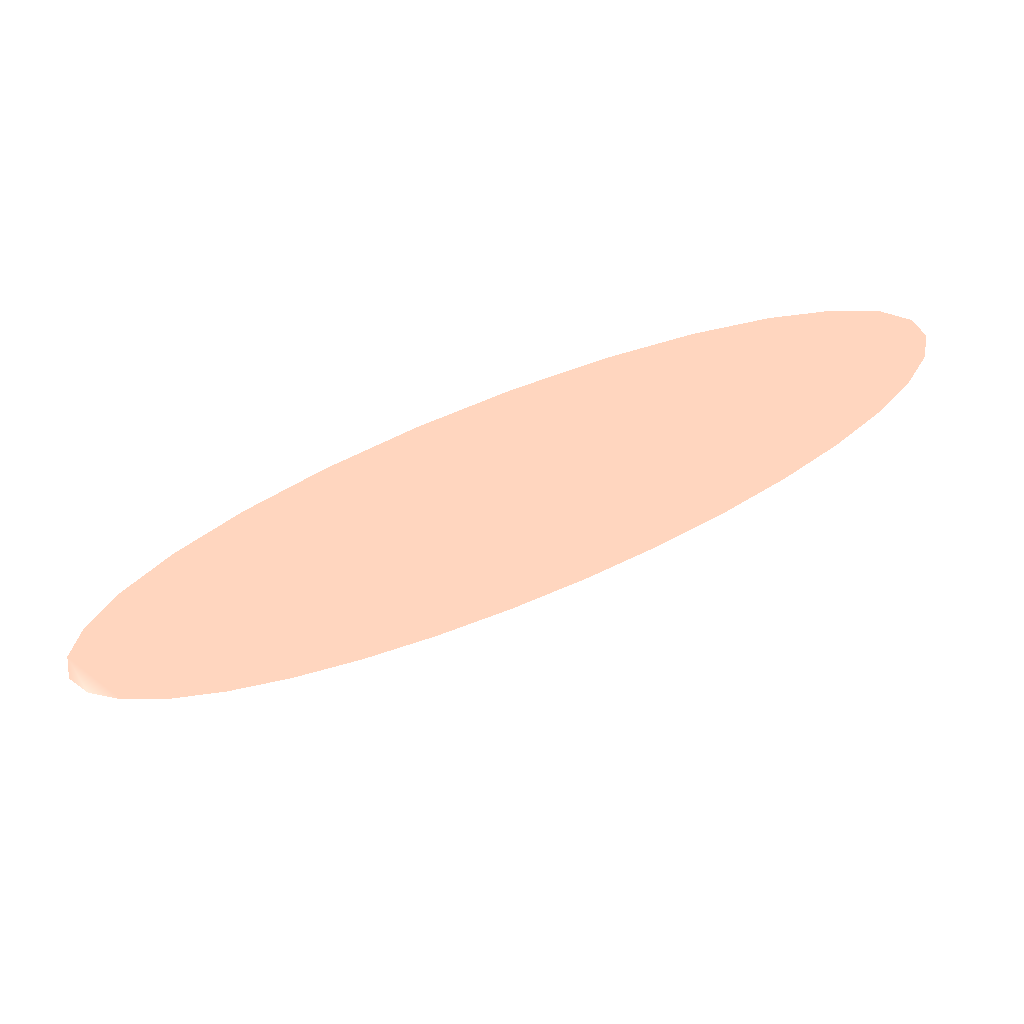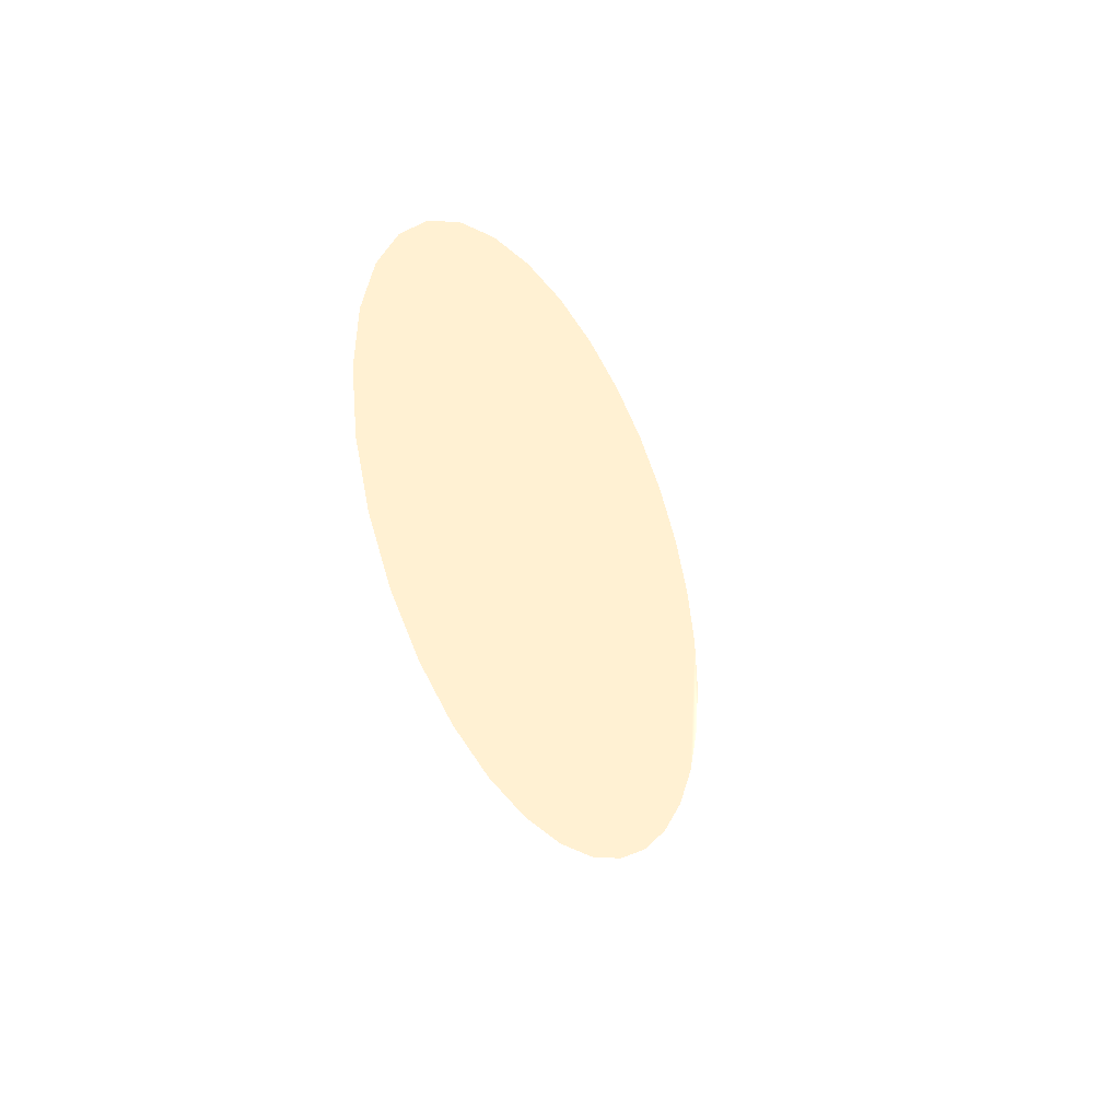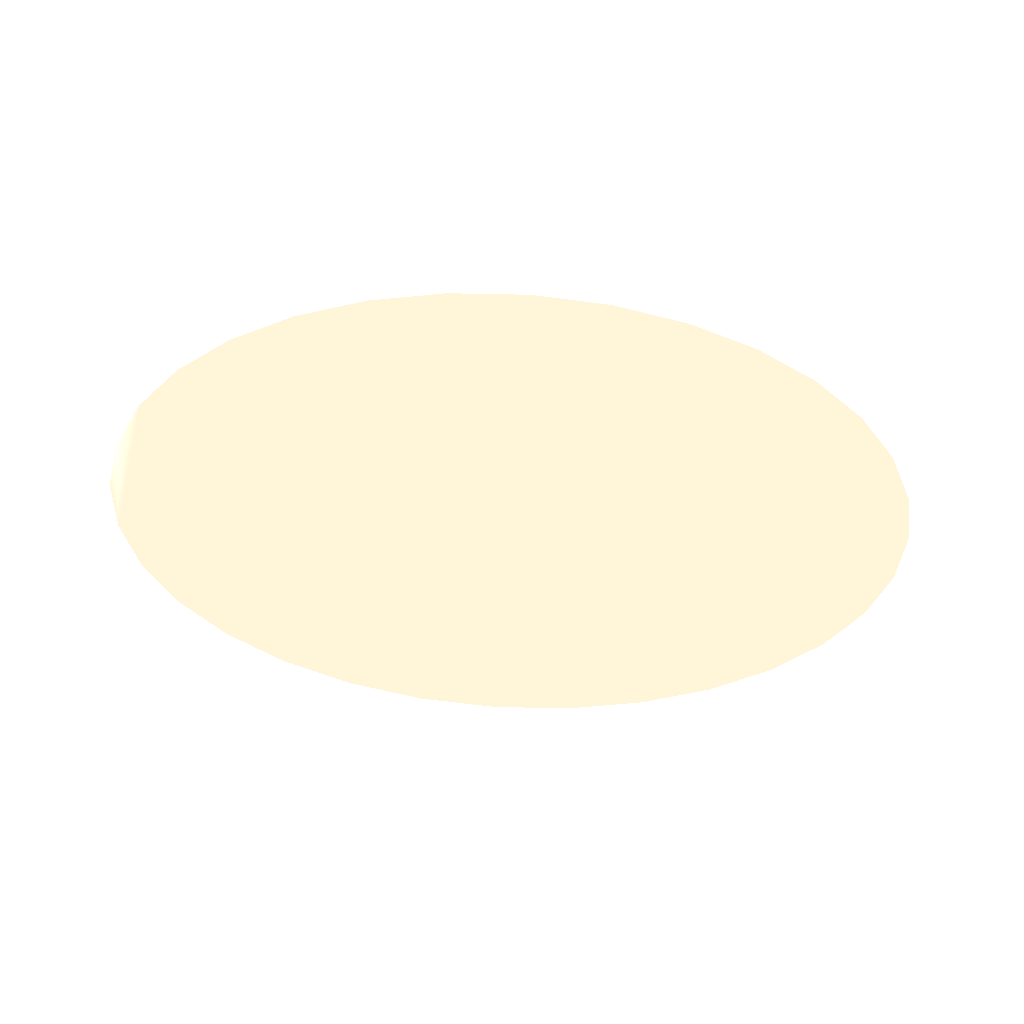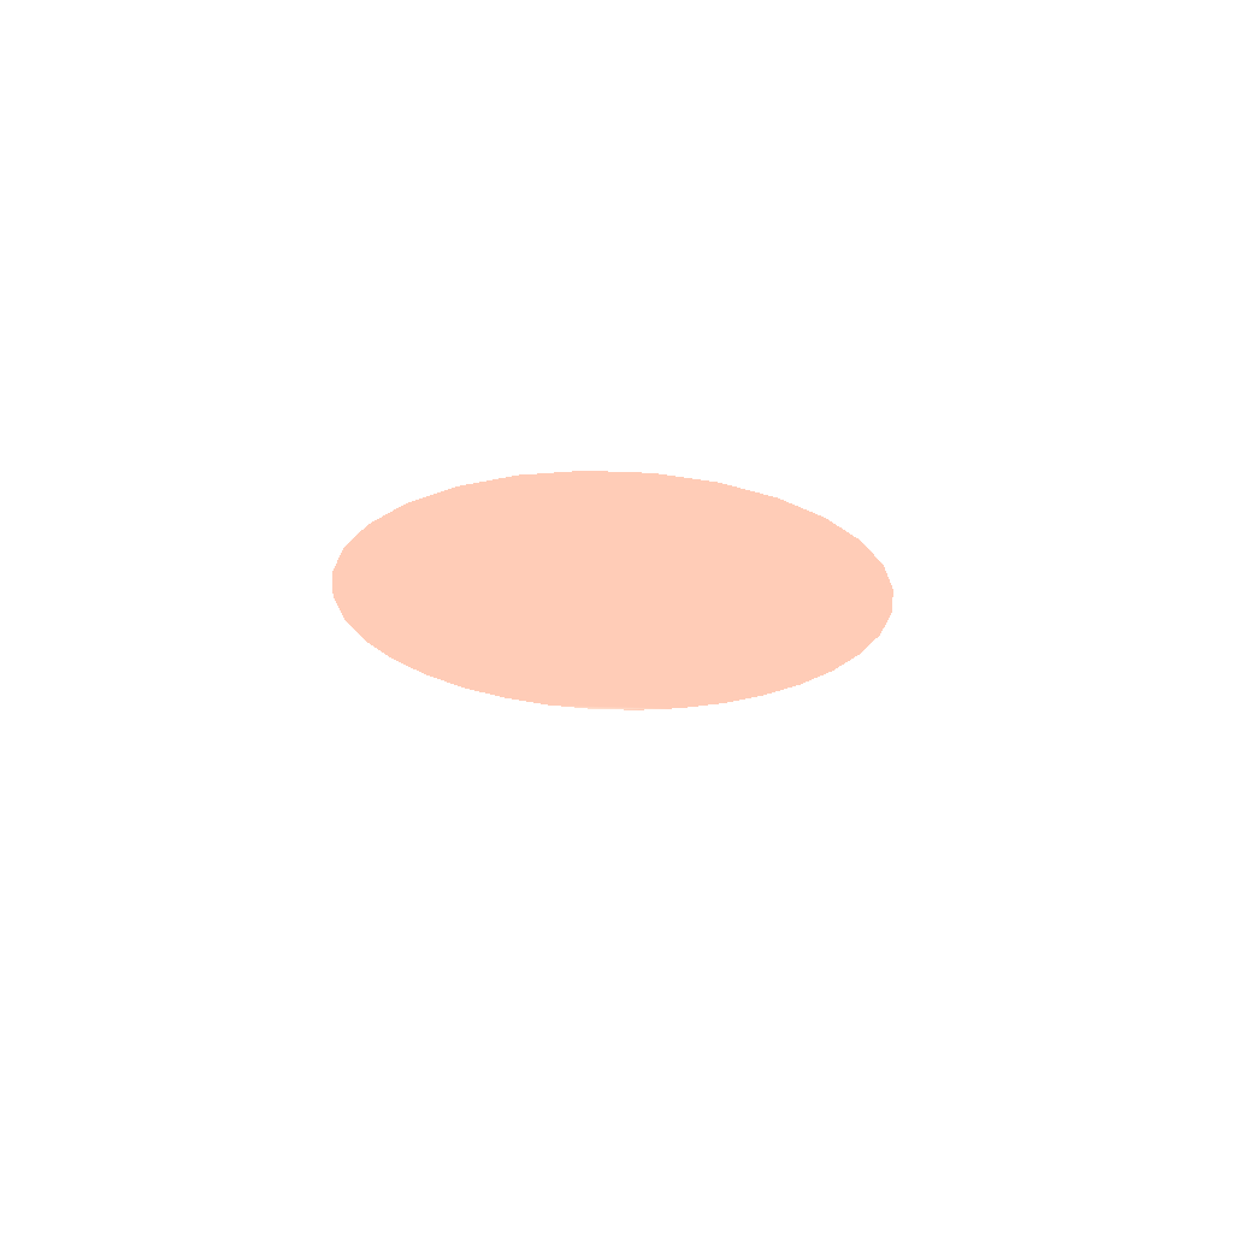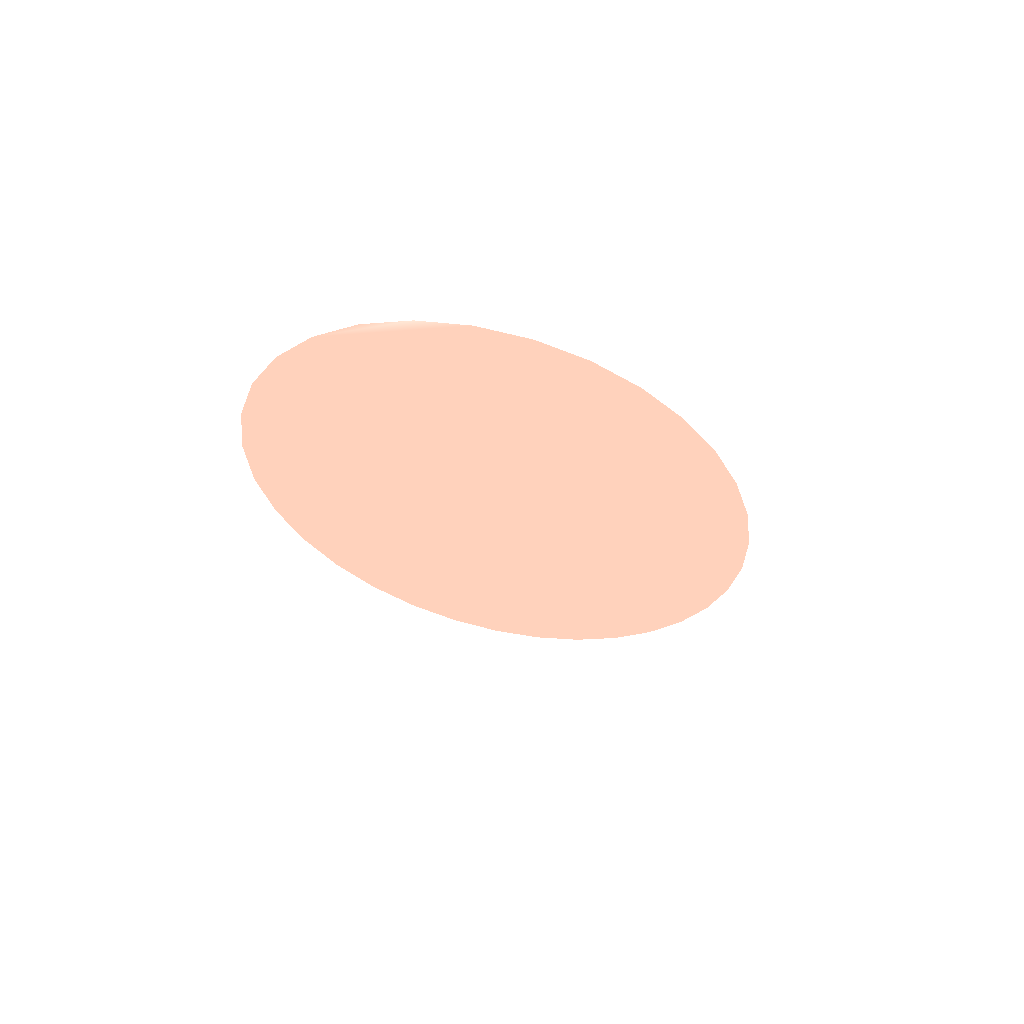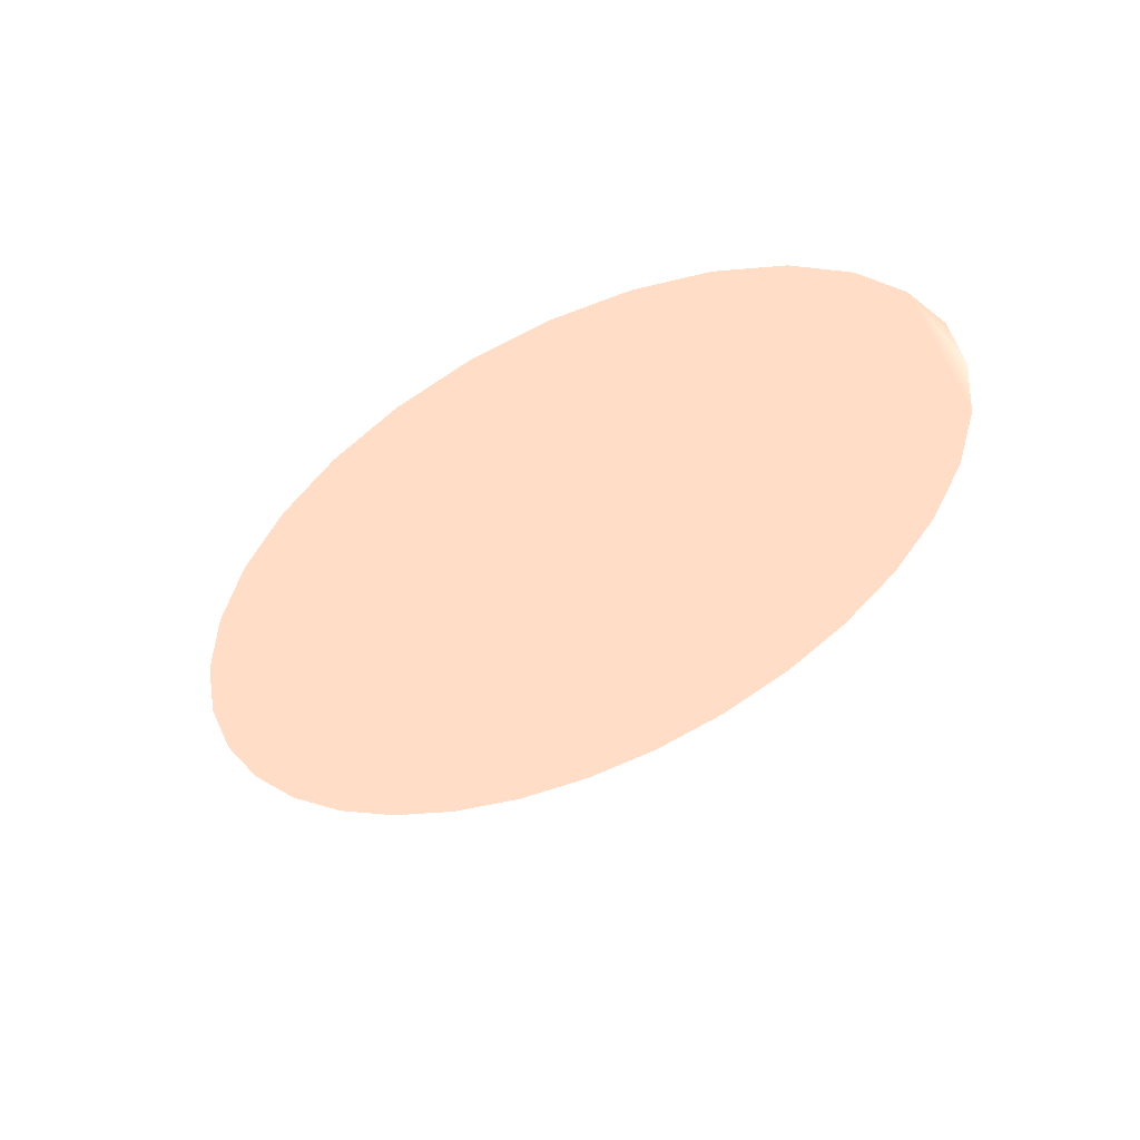
<metadata>
{"format":"obj","ext":"obj","renderer":"f3d","projection":"perspective","resolution":1024,"background":"white","views":[{"elev":65.7,"azim":-22.4,"up":"+Y"},{"elev":-18.8,"azim":109.1,"up":"+Y"},{"elev":-65.0,"azim":-4.3,"up":"+Z"},{"elev":-13.7,"azim":93.0,"up":"+Z"},{"elev":-23.3,"azim":-72.1,"up":"+Z"},{"elev":-51.8,"azim":-140.1,"up":"+Z"}]}
</metadata>
<code>
v -0.1589 -0.1182 0.006091 1 0.9647 0.9922
v -0.11 -0.06925 0.006091 1 0.9647 0.9922
v -0.2079 -0.06925 0.006091 1 0.9647 0.9922
v -0.1589 -0.02032 0.006091 1 0.9647 0.9922
v -0.1685 -0.02126 0.006091 1 0.9647 0.9922
v -0.1935 -0.03465 0.006091 1 0.9647 0.9922
v -0.1777 -0.02404 0.006091 1 0.9647 0.9922
v -0.1861 -0.02856 0.006091 1 0.9647 0.9922
v -0.1996 -0.04206 0.006091 1 0.9647 0.9922
v -0.2041 -0.05052 0.006091 1 0.9647 0.9922
v -0.2069 -0.0597 0.006091 1 0.9647 0.9922
v -0.2069 -0.07879 0.006091 1 0.9647 0.9922
v -0.2041 -0.08797 0.006091 1 0.9647 0.9922
v -0.1996 -0.09643 0.006091 1 0.9647 0.9922
v -0.1935 -0.1038 0.006091 1 0.9647 0.9922
v -0.1861 -0.1099 0.006091 1 0.9647 0.9922
v -0.1777 -0.1144 0.006091 1 0.9647 0.9922
v -0.1685 -0.1172 0.006091 1 0.9647 0.9922
v -0.1494 -0.1172 0.006091 1 0.9647 0.9922
v -0.1402 -0.1144 0.006091 1 0.9647 0.9922
v -0.1318 -0.1099 0.006091 1 0.9647 0.9922
v -0.1243 -0.1038 0.006091 1 0.9647 0.9922
v -0.1183 -0.09643 0.006091 1 0.9647 0.9922
v -0.1137 -0.08797 0.006091 1 0.9647 0.9922
v -0.111 -0.07879 0.006091 1 0.9647 0.9922
v -0.111 -0.0597 0.006091 1 0.9647 0.9922
v -0.1137 -0.05052 0.006091 1 0.9647 0.9922
v -0.1183 -0.04206 0.006091 1 0.9647 0.9922
v -0.1243 -0.03465 0.006091 1 0.9647 0.9922
v -0.1318 -0.02856 0.006091 1 0.9647 0.9922
v -0.1402 -0.02404 0.006091 1 0.9647 0.9922
v -0.1494 -0.02126 0.006091 1 0.9647 0.9922
v 0.498 -0.1444 0.001925 1 0.9098 0.06667
v 0.2403 0 0.001925 1 0.9922 0.1294
v 0.4966 0.1451 0.001925 1 0.9098 0
v 0 -0.1925 0 1 0.6196 0.549
v 0.06615 0.1888 0 1 0.6196 0.549
v 0 0.1925 0 1 0.6196 0.549
v -0.06615 0.1888 0 1 0.6196 0.549
v -0.06615 -0.1888 0 1 0.6196 0.549
v -0.1298 0.1778 0 1 0.6196 0.549
v -0.1884 0.1601 0 1 0.6196 0.549
v -0.1884 -0.1601 0 1 0.6196 0.549
v -0.2397 0.1361 0 1 0.6196 0.549
v -0.2819 0.1069 0 1 0.6196 0.549
v -0.2819 -0.1069 0 1 0.6196 0.549
v -0.3132 0.07367 0 1 0.6196 0.549
v -0.3325 0.03755 0 1 0.6196 0.549
v -0.3132 -0.07367 0 1 0.6196 0.549
v -0.3391 0 0 1 0.6196 0.549
v -0.3325 -0.03755 0 1 0.6863 0.6275
v -0.2397 -0.1361 0 1 0.6196 0.549
v -0.1298 -0.1778 0 1 0.6196 0.549
v 0.06615 -0.1888 0 1 0.6196 0.549
v 0.1298 -0.1778 0 1 0.6196 0.549
v 0.1884 -0.1601 0 1 0.6196 0.549
v 0.1884 0.1601 0 1 0.6196 0.549
v 0.2397 -0.1361 0 1 0.6196 0.549
v 0.2819 -0.1069 0 1 0.6196 0.549
v 0.2819 0.1069 0 1 0.6196 0.549
v 0.3132 -0.07367 0 1 0.6196 0.549
v 0.3325 -0.03755 0 1 0.6196 0.549
v 0.3325 0.03755 0 1 0.6196 0.549
v 0.3391 0 0 1 0.6196 0.549
v 0.3132 0.07367 0 1 0.6196 0.549
v 0.2397 0.1361 0 1 0.6196 0.549
v 0.1298 0.1778 0 1 0.6196 0.549
v 0.08443 -0.2746 0.001925 1 0.2941 0.4745
v -0.1732 -0.1303 0.001925 1 0.2941 0.4745
v 0.08307 0.01486 0.001925 1 0.2941 0.4745
v 0.08307  0.16  0.001925 1 0.2941 0.4745 0  # Fin vertex 1 (red)
v 0.1831  0.01  0.001925 1 0.2941 0.4745 0  # Fin vertex 2 (red)
v -0.01693  0.01  0.001925 1 0.2941 0.4745 0  # Fin vertex 3 (red)
v -0.2169 0.1 0.001925 0 0 0 0  # Mouth vertex 1 (black)
v -0.1769 0.05 0.001925 0 0 0 0  # Mouth vertex 2 (black)
v -0.2569 0.05 0.001925 0 0 0 0  # Mouth vertex 3 (black)
f 36 37 38
f 38 39 40
f 41 42 43
f 44 45 46
f 47 48 49
f 50 51 48
f 49 46 45
f 52 43 42
f 53 40 39
f 36 54 37
f 55 56 57
f 58 59 60
f 61 62 63
f 64 63 62
f 65 60 59
f 66 57 56
f 67 37 54
f 39 41 53
f 45 47 49
f 51 49 48
f 43 53 41
f 54 55 67
f 59 61 65
f 63 65 61
f 57 67 55
f 42 44 52
f 46 52 44
f 56 58 66
f 60 66 58
f 38 40 36

</code>
